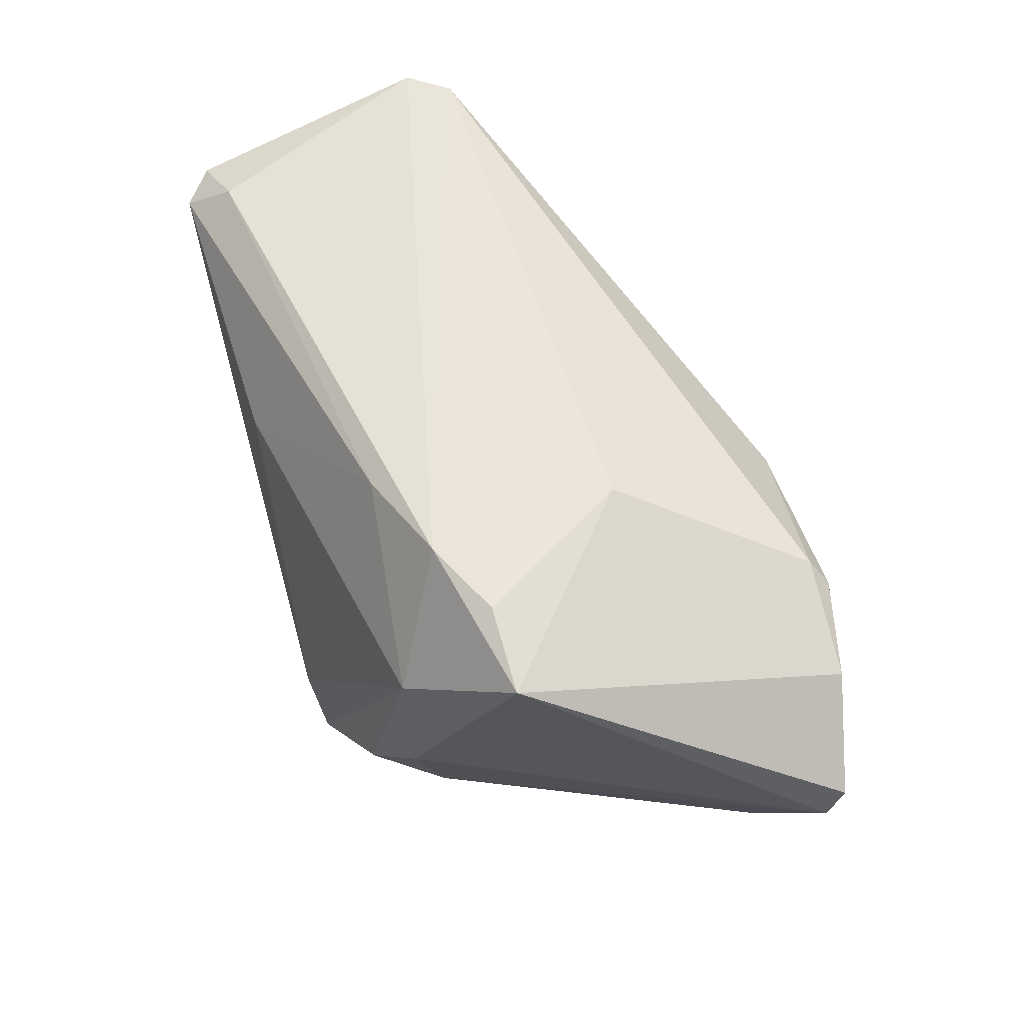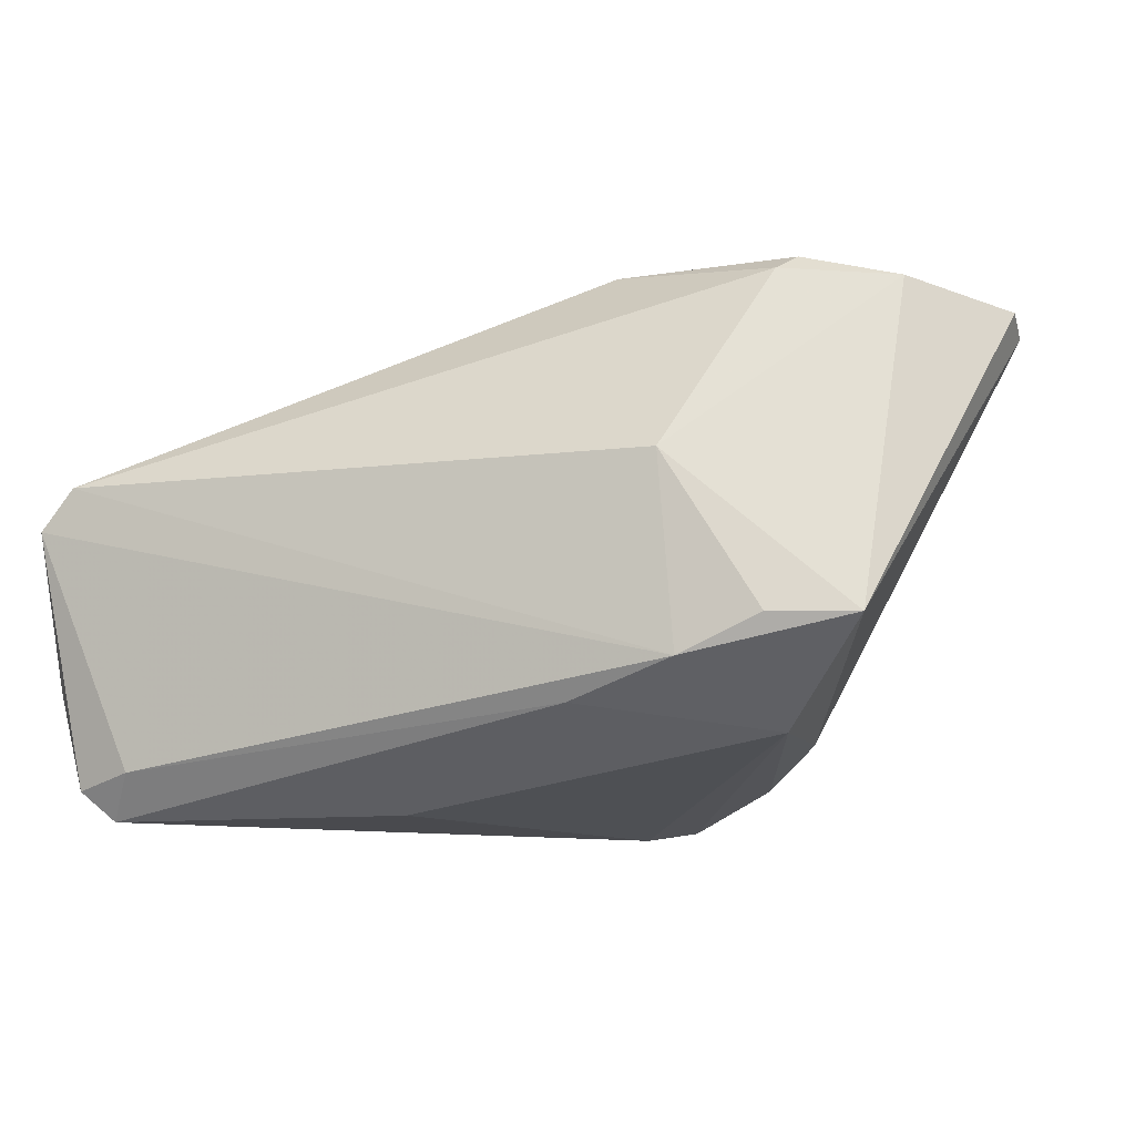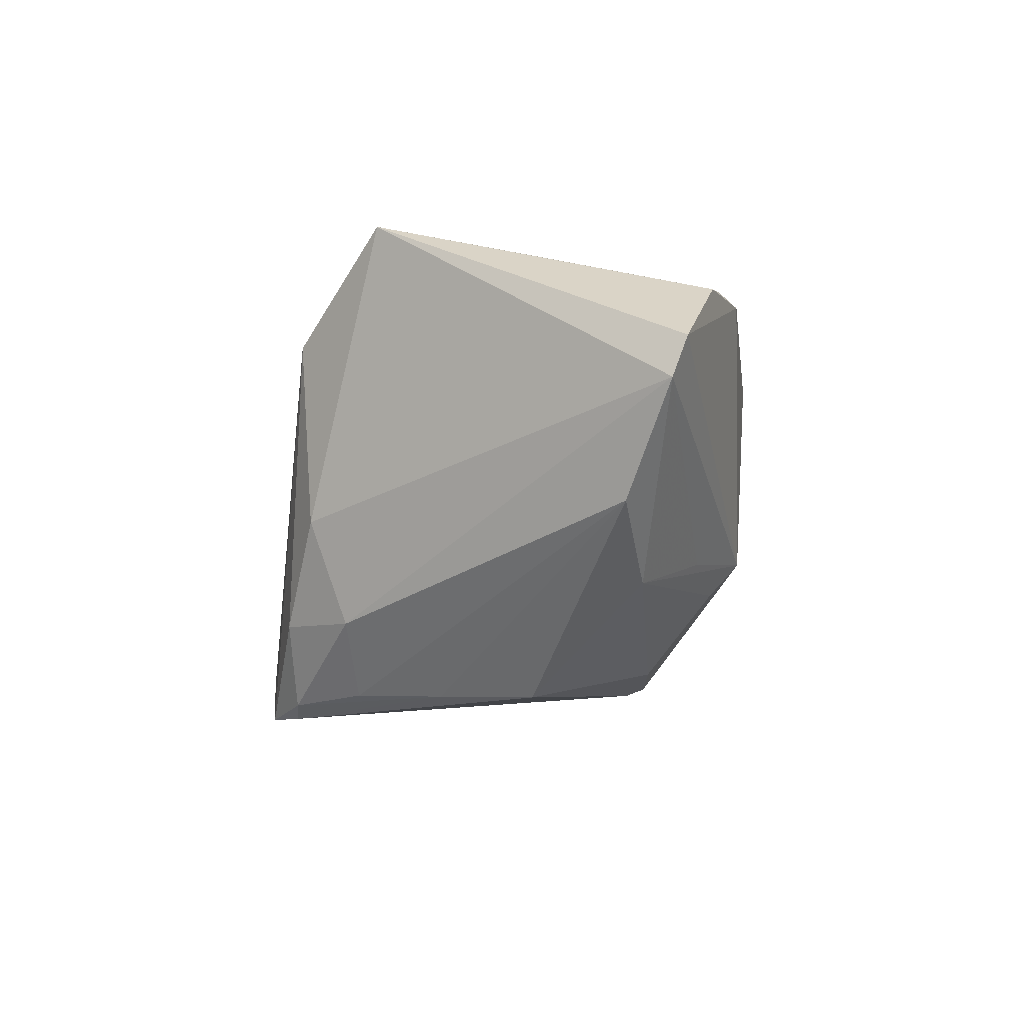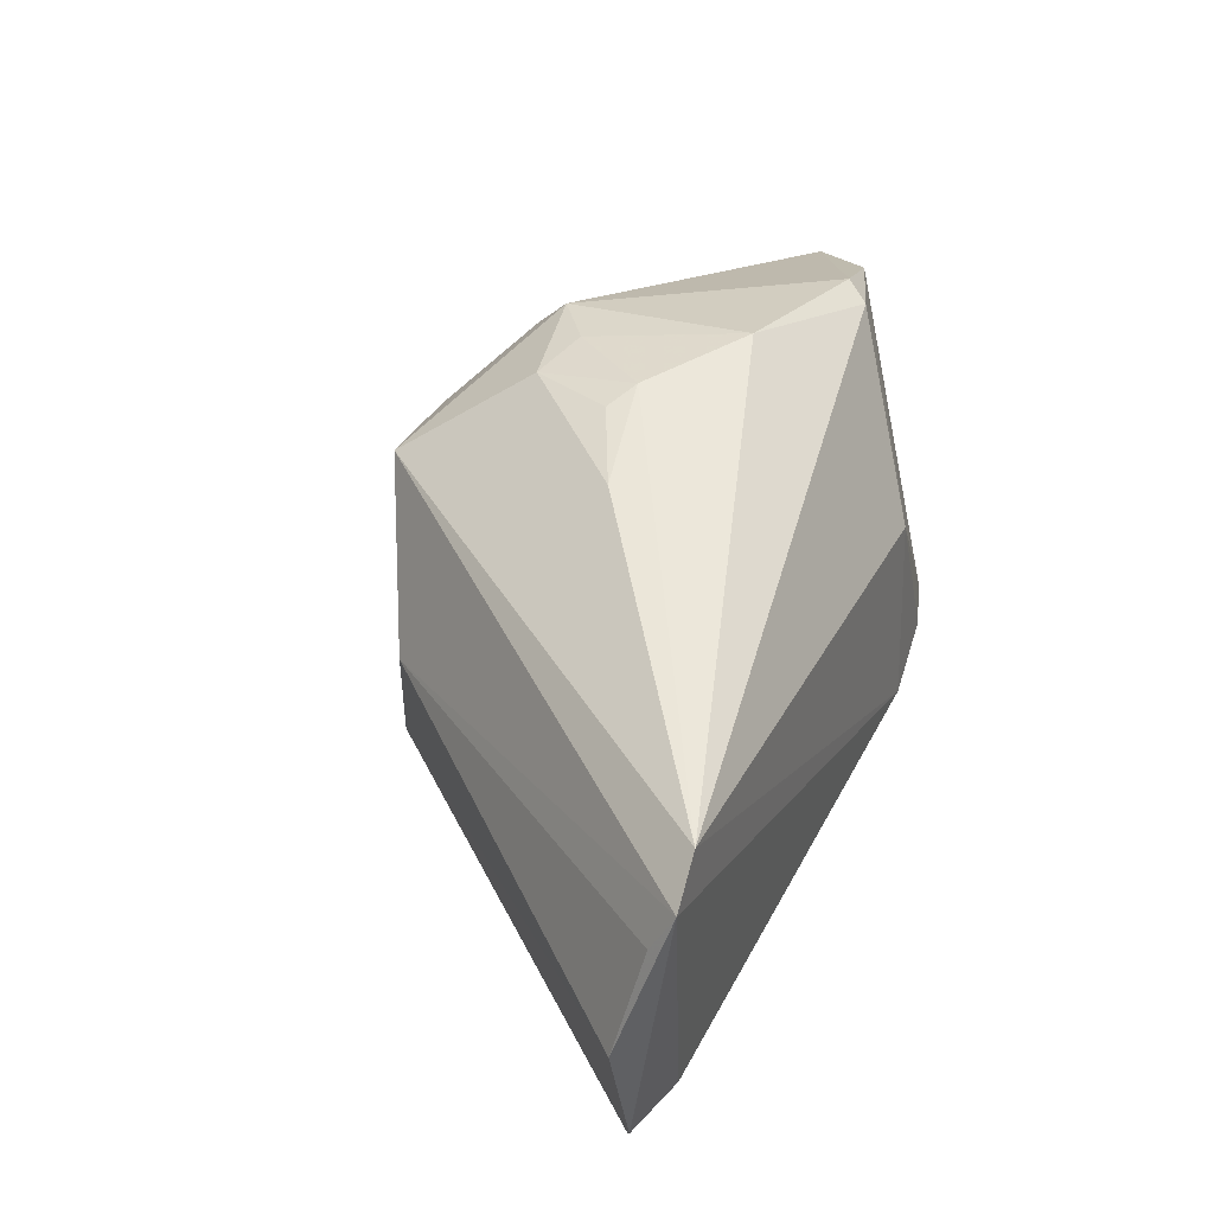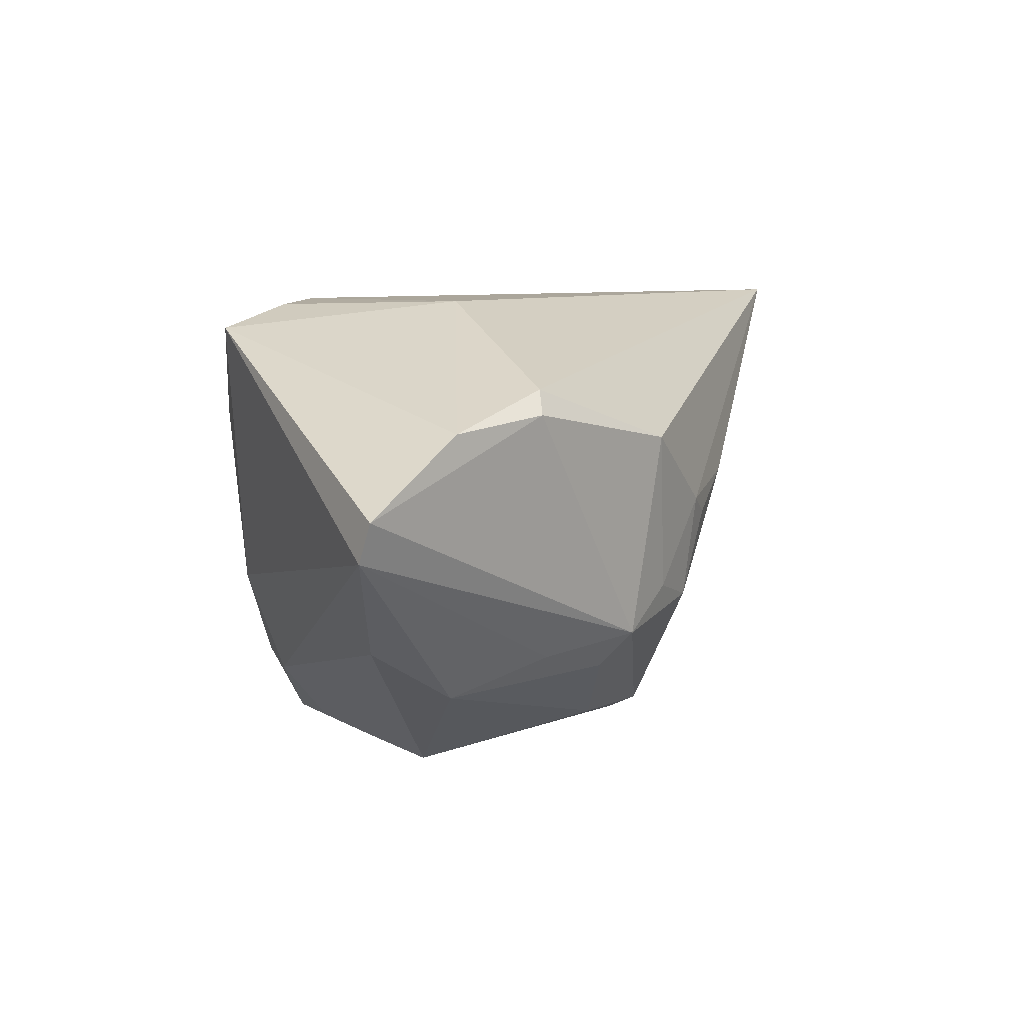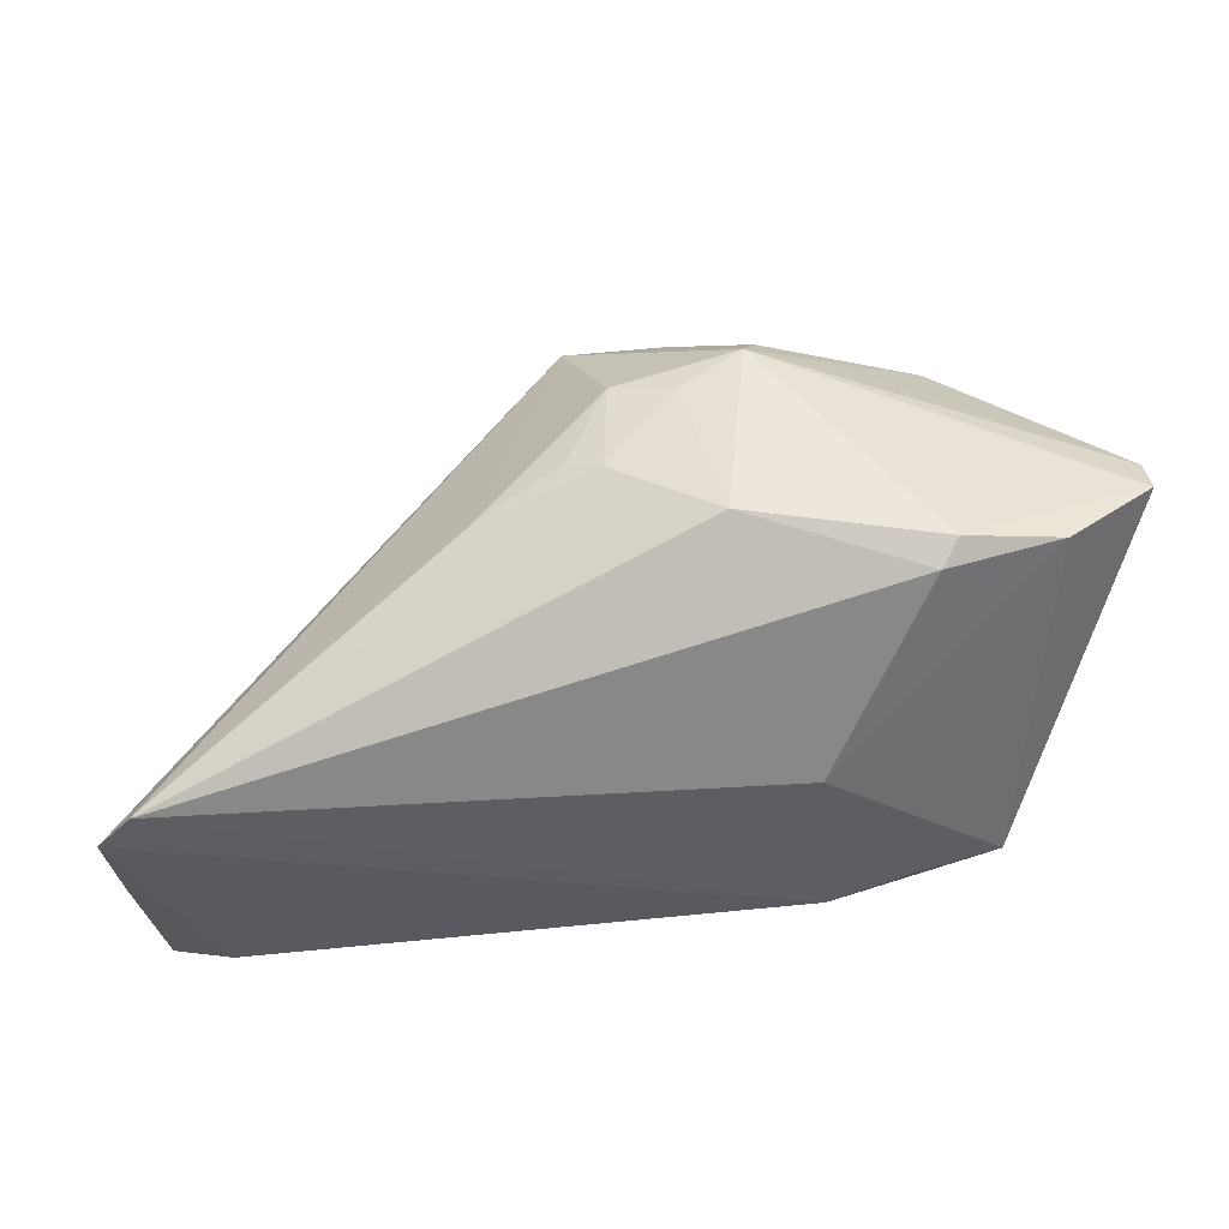
<metadata>
{"format":"obj","ext":"obj","renderer":"f3d","projection":"perspective","resolution":1024,"background":"white","views":[{"elev":55.5,"azim":72.6,"up":"+Z"},{"elev":-11.5,"azim":18.1,"up":"+Y"},{"elev":-12.5,"azim":95.5,"up":"+Z"},{"elev":28.7,"azim":-68.2,"up":"+Y"},{"elev":7.9,"azim":128.2,"up":"+Z"},{"elev":50.5,"azim":-4.0,"up":"+Y"}]}
</metadata>
<code>
v 0.02802 -0.01096 0.02605
v 0.006723 0.01662 -0.02131
v -0.04981 -0.002489 0.02356
v -0.00459 -0.01697 -0.02149
v 0.04325 0.01568 -0.008697
v 0.03719 -0.0111 0.02367
v 0.00775 -0.01861 0.02435
v 0.0299 0.0275 0.0156
v 0.05035 0.02068 0.002046
v 0.01307 -0.02356 -0.02524
v 0.05042 0.02226 0.006293
v 0.01705 -0.01573 -0.02469
v -0.003949 0.01572 -0.02168
v -0.04656 0.006401 0.02645
v -0.01381 -0.02794 0.01204
v 0.0321 0.01691 -0.01513
v -0.0438 -0.02846 0.01953
v 0.006337 0.02671 -0.005363
v 0.002812 -0.02846 -0.0218
v -0.004714 0.02472 0.001752
v 0.01773 0.005859 0.02645
v 0.02211 0.004396 -0.02578
v 0.02268 0.02264 -0.01145
v 0.01303 0.02719 -0.009719
v -0.01612 -0.0009727 -0.01589
v 0.0185 -0.02364 -0.01698
v -0.0138 0.02115 0.005619
v 0.01469 0.02398 -0.01352
v 0.02591 -0.01994 -0.006462
v 0.009515 0.02846 0.01181
v -0.05042 -0.01445 0.02032
v 0.01017 -0.02408 -0.02645
v 0.007485 -0.02741 -0.02625
v 0.04045 0.02488 0.01428
v -0.05027 0.001893 0.02625
v -0.001623 0.0138 -0.02272
v -0.00125 0.0261 0.003718
v -0.04072 -0.02371 0.02327
v 0.001433 -0.01925 -0.02416
v 0.02807 0.02572 0.01804
v 0.01951 -0.006111 -0.02525
v 0.0238 -0.01618 -0.01757
v 0.02735 -0.02101 0.01326
v -0.04721 -0.02526 0.02103
v -0.000233 0.02511 -0.007383
v 0.01935 -0.01488 0.02645
f 40 14 21
f 35 14 13
f 24 13 45
f 8 24 30
f 30 40 8
f 14 40 30
f 8 40 34
f 34 21 6
f 34 40 21
f 35 13 25
f 9 42 5
f 29 9 6
f 29 42 9
f 6 43 29
f 44 38 35
f 17 38 44
f 6 21 1
f 14 30 37
f 6 9 11
f 11 34 6
f 8 34 11
f 11 24 8
f 9 24 11
f 4 25 13
f 19 17 4
f 17 44 4
f 15 17 19
f 19 43 15
f 12 5 42
f 19 4 33
f 33 4 39
f 33 43 19
f 23 24 9
f 31 44 35
f 25 4 31
f 31 4 44
f 17 15 7
f 7 15 43
f 7 38 17
f 14 37 27
f 45 13 27
f 27 13 14
f 18 30 24
f 18 37 30
f 18 24 45
f 45 37 18
f 10 12 42
f 10 33 32
f 22 5 41
f 5 12 41
f 12 10 41
f 41 32 22
f 41 10 32
f 32 33 36
f 22 32 36
f 36 33 39
f 36 2 22
f 13 2 36
f 36 4 13
f 39 4 36
f 13 24 28
f 28 2 13
f 35 25 3
f 3 31 35
f 25 31 3
f 38 7 46
f 35 38 46
f 6 1 46
f 46 14 35
f 46 43 6
f 46 7 43
f 21 14 46
f 46 1 21
f 20 37 45
f 45 27 20
f 20 27 37
f 33 10 26
f 26 29 43
f 43 33 26
f 42 29 26
f 26 10 42
f 24 23 16
f 16 28 24
f 16 5 22
f 22 2 16
f 2 28 16
f 9 5 16
f 16 23 9

</code>
